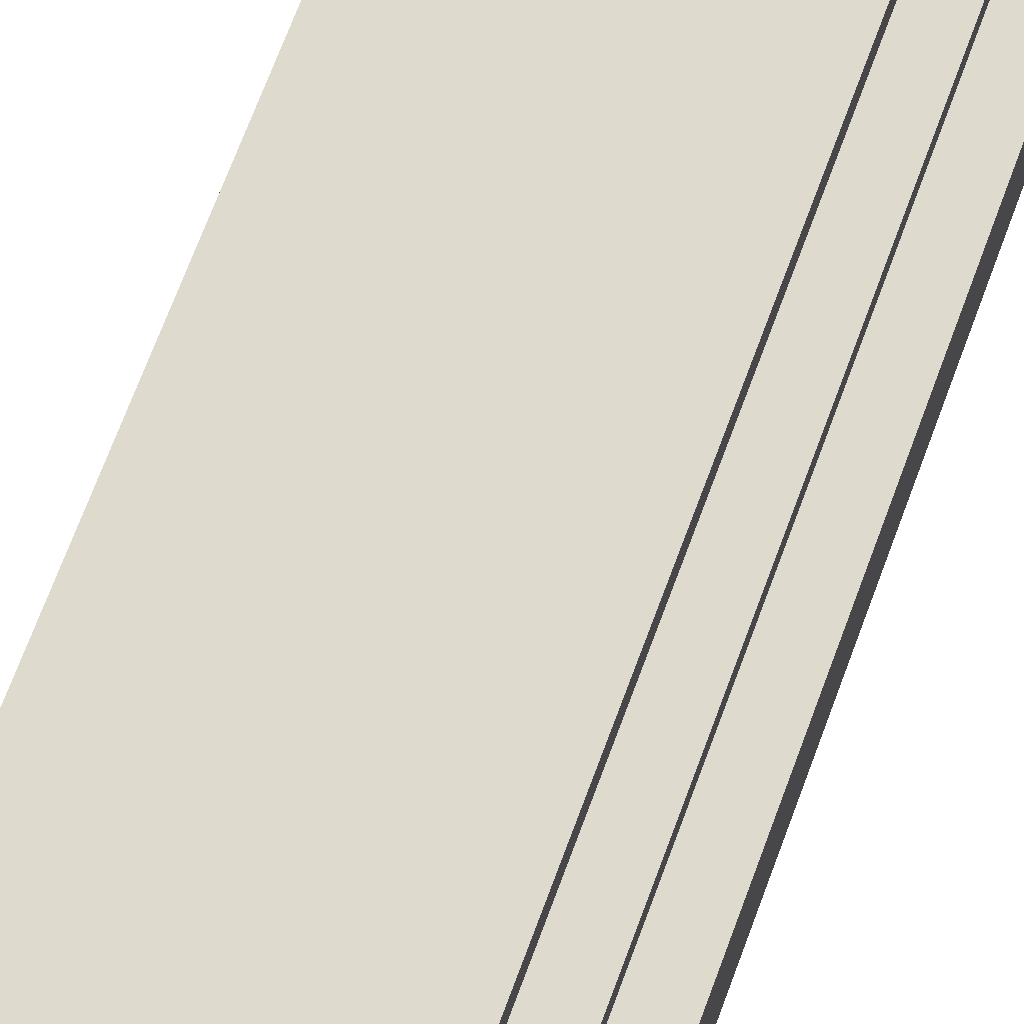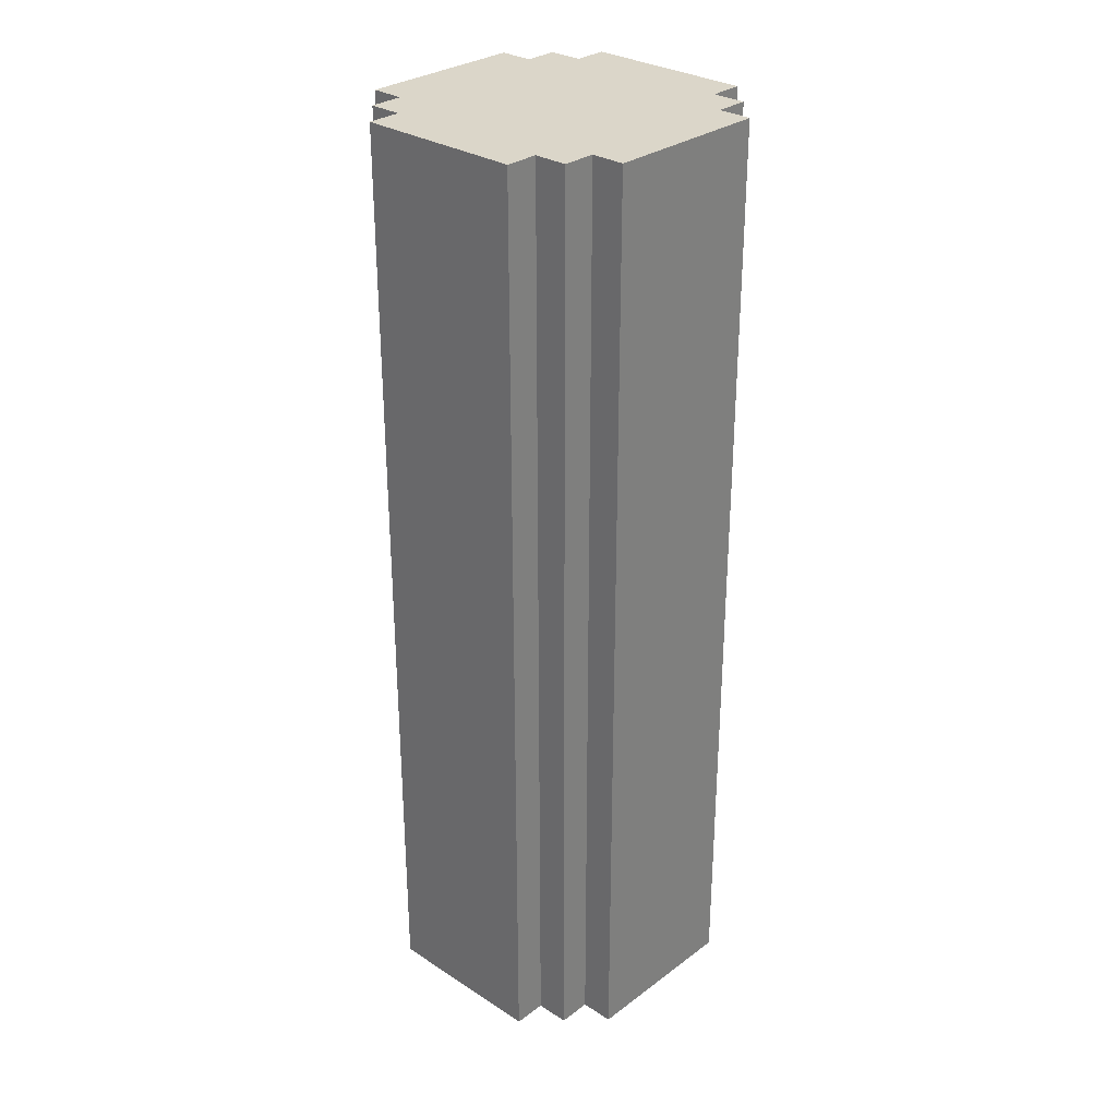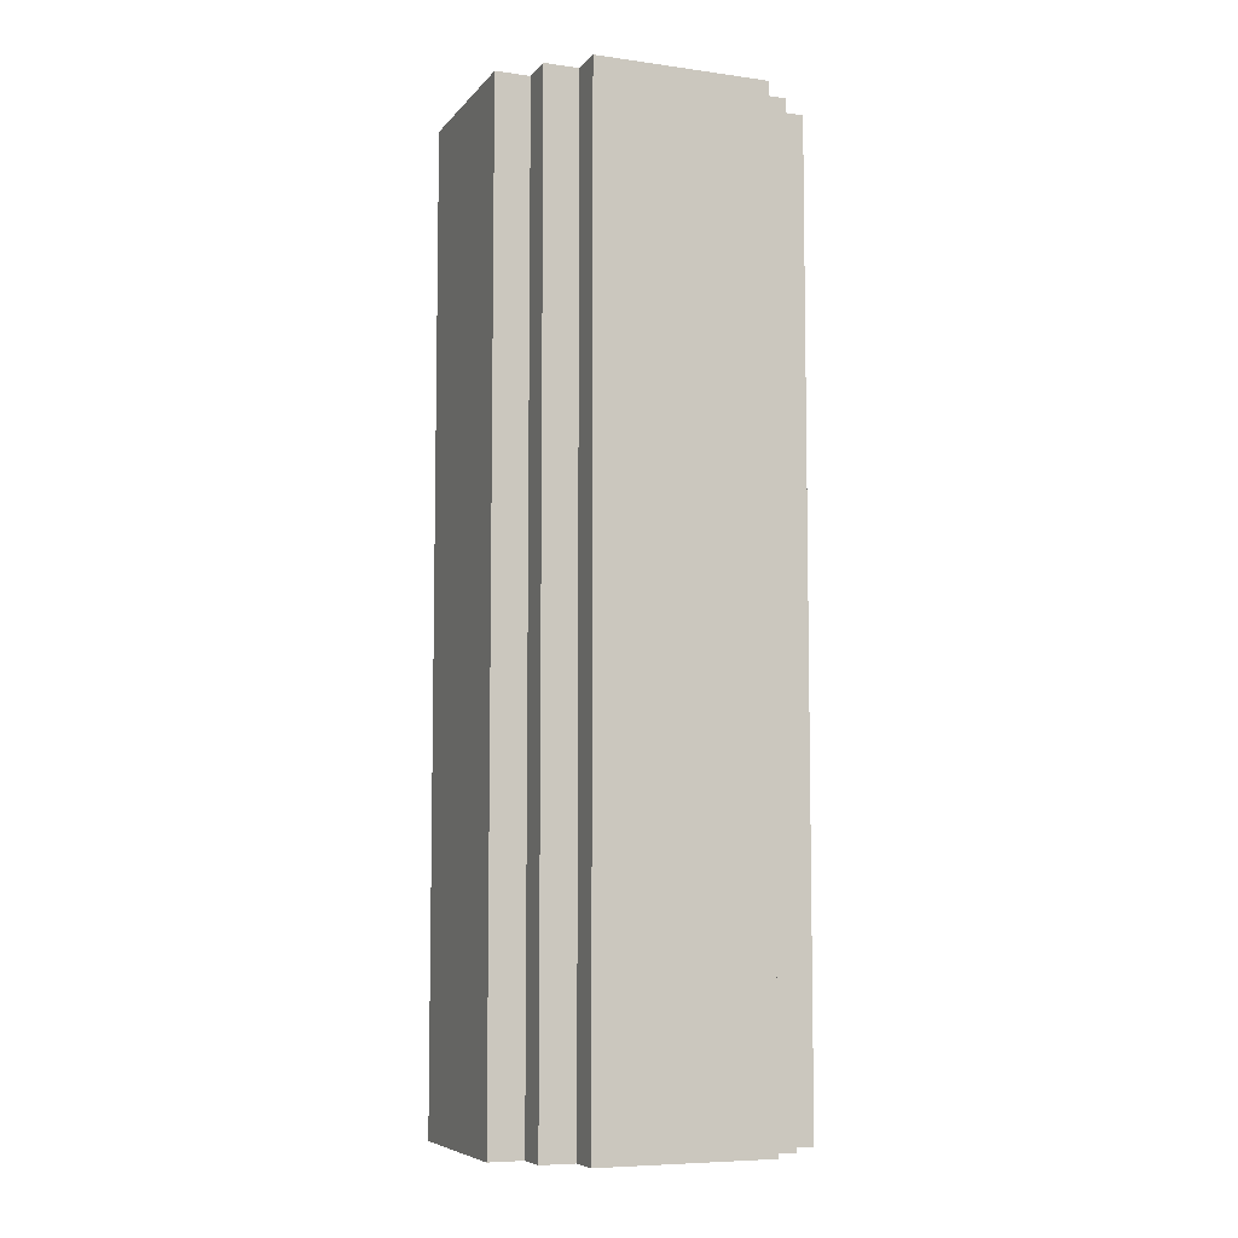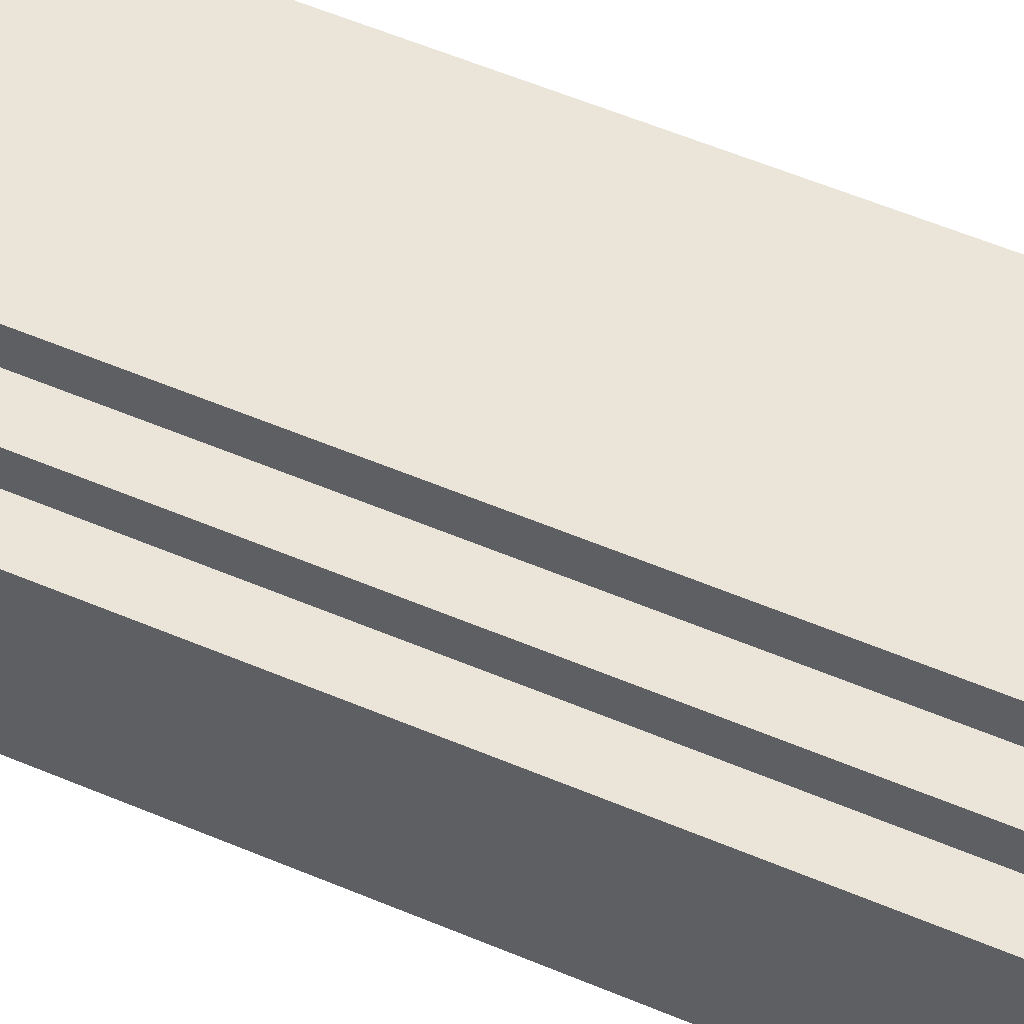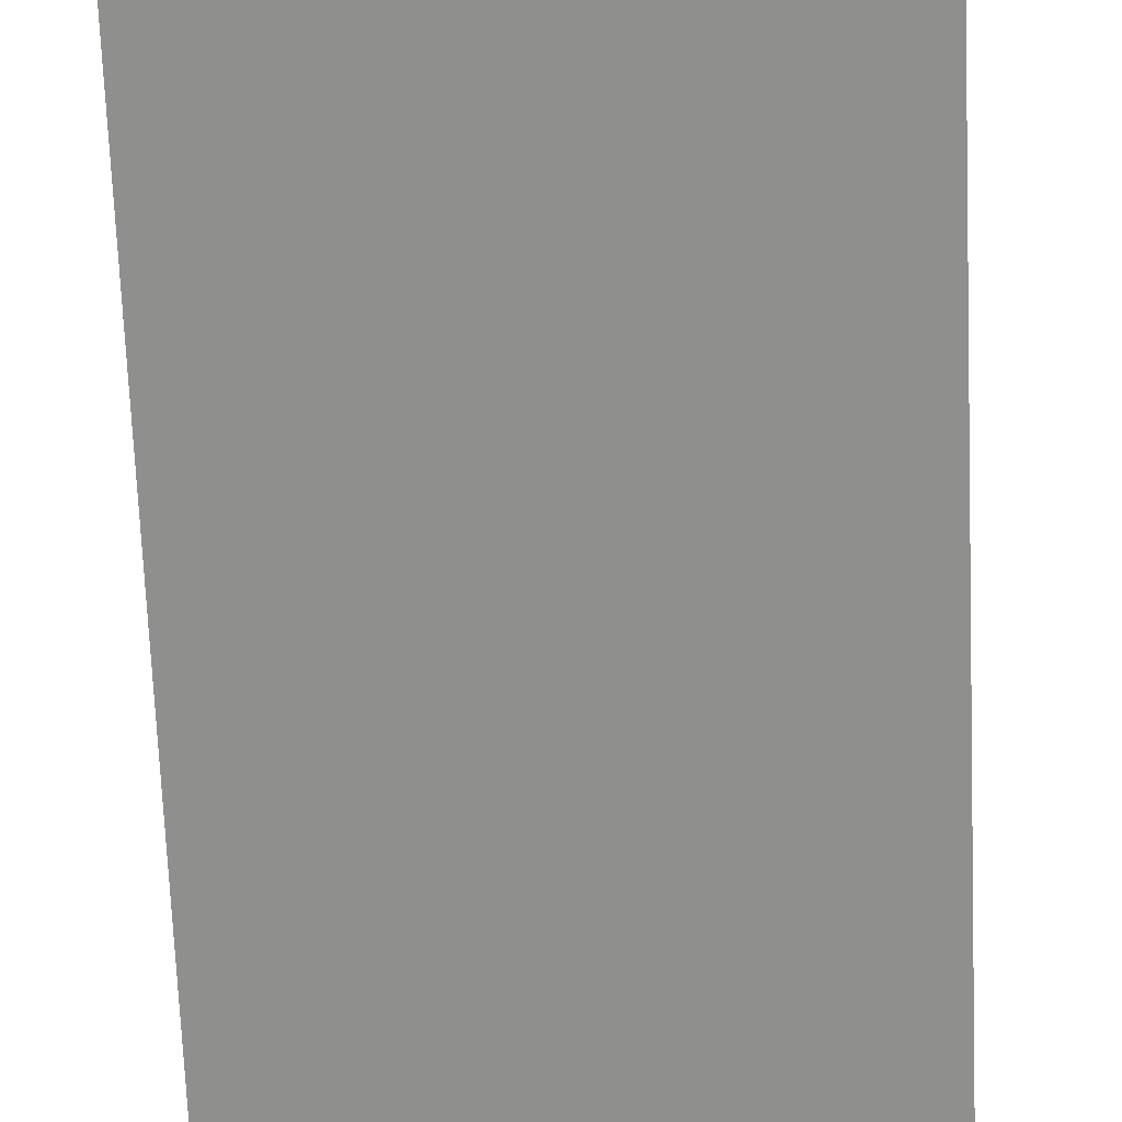
<metadata>
{"format":"obj","ext":"obj","renderer":"f3d","projection":"perspective","resolution":1024,"background":"white","views":[{"elev":71.3,"azim":20.5,"up":"+Y"},{"elev":30.0,"azim":43.1,"up":"+Z"},{"elev":-7.1,"azim":68.4,"up":"+Z"},{"elev":58.9,"azim":113.3,"up":"+Y"},{"elev":-65.1,"azim":-177.7,"up":"+Y"}]}
</metadata>
<code>
o
v -3 1.7 -14.2
v -3.5 1.7 -14.2
v -3 1.7 -17
v -3.5 1.7 -17
v -2.9 1.8 -14.2
v -3 1.8 -14.2
v -3.5 1.8 -14.2
v -3.6 1.8 -14.2
v -2.9 1.8 -16.7
v -3 1.8 -16.7
v -2.9 1.8 -17
v -3 1.8 -17
v -3.5 1.8 -17
v -3.6 1.8 -17
v -2.8 1.9 -14.2
v -2.9 1.9 -14.2
v -3.6 1.9 -14.2
v -3.7 1.9 -14.2
v -3.6 1.9 -14.4
v -3.7 1.9 -14.4
v -3.6 1.9 -14.8
v -3.7 1.9 -14.8
v -2.8 1.9 -16.3
v -2.9 1.9 -16.3
v -2.8 1.9 -16.7
v -2.9 1.9 -16.7
v -2.8 1.9 -17
v -2.9 1.9 -17
v -3.6 1.9 -17
v -3.7 1.9 -17
v -2.8 2.4 -14.2
v -2.9 2.4 -14.2
v -3.6 2.4 -14.2
v -3.7 2.4 -14.2
v -2.9 2.4 -14.9
v -2.8 2.4 -15
v -2.9 2.4 -15
v -2.8 2.4 -15.3
v -2.9 2.4 -15.3
v -3.6 2.4 -15.7
v -2.9 2.4 -15.8
v -2.8 2.4 -15.9
v -2.9 2.4 -15.9
v -2.8 2.4 -16.1
v -2.9 2.4 -16.1
v -3.6 2.4 -16.5
v -3.7 2.4 -16.5
v -3.6 2.4 -16.6
v -3.6 2.4 -16.7
v -3.7 2.4 -16.7
v -2.8 2.4 -17
v -2.9 2.4 -17
v -3.6 2.4 -17
v -3.7 2.4 -17
v -2.9 2.5 -14.2
v -3 2.5 -14.2
v -3.5 2.5 -14.2
v -3.6 2.5 -14.2
v -3 2.5 -14.7
v -2.9 2.5 -14.9
v -3 2.5 -14.9
v -3 2.5 -15
v -3.5 2.5 -15.1
v -3.5 2.5 -15.2
v -2.9 2.5 -15.3
v -3 2.5 -15.3
v -3 2.5 -15.6
v -3.5 2.5 -15.7
v -3.6 2.5 -15.7
v -2.9 2.5 -15.8
v -3 2.5 -15.8
v -2.9 2.5 -15.9
v -3 2.5 -15.9
v -3.5 2.5 -16.6
v -3.6 2.5 -16.6
v -2.9 2.5 -17
v -3 2.5 -17
v -3.5 2.5 -17
v -3.6 2.5 -17
v -3 2.6 -14.2
v -3.5 2.6 -14.2
v -3.1 2.6 -14.5
v -3.2 2.6 -14.5
v -3.1 2.6 -14.6
v -3.2 2.6 -14.6
v -3.4 2.6 -14.6
v -3 2.6 -14.7
v -3.1 2.6 -14.7
v -3.2 2.6 -14.7
v -3.3 2.6 -14.7
v -3.3 2.6 -14.9
v -3.4 2.6 -14.9
v -3 2.6 -15
v -3.1 2.6 -15
v -3.4 2.6 -15.1
v -3.5 2.6 -15.1
v -3.4 2.6 -15.2
v -3.5 2.6 -15.2
v -3.1 2.6 -15.4
v -3.2 2.6 -15.4
v -3 2.6 -15.6
v -3.1 2.6 -15.6
v -3 2.6 -15.8
v -3.1 2.6 -15.8
v -3.2 2.6 -15.8
v -3.3 2.6 -15.8
v -3.1 2.6 -15.9
v -3.2 2.6 -15.9
v -3.2 2.6 -16.1
v -3.3 2.6 -16.1
v -3.1 2.6 -16.4
v -3.3 2.6 -16.4
v -3.1 2.6 -16.6
v -3.2 2.6 -16.6
v -3.2 2.6 -16.7
v -3.3 2.6 -16.7
v -3.4 2.6 -16.7
v -3.3 2.6 -16.8
v -3.4 2.6 -16.8
v -3 2.6 -17
v -3.5 2.6 -17
v -2.8 1.9 -14.2
v -2.8 1.9 -16.3
v -2.8 1.9 -16.7
v -2.8 1.9 -17
v -2.8 2 -15.4
v -2.8 2 -15.6
v -2.8 2 -16.3
v -2.8 2 -16.7
v -2.8 2.1 -15.3
v -2.8 2.1 -15.4
v -2.8 2.1 -15.5
v -2.8 2.1 -15.6
v -2.8 2.1 -16.2
v -2.8 2.1 -16.3
v -2.8 2.2 -15.2
v -2.8 2.2 -15.3
v -2.8 2.2 -15.4
v -2.8 2.2 -15.5
v -2.8 2.2 -16
v -2.8 2.2 -16.2
v -2.8 2.2 -16.3
v -2.8 2.3 -15
v -2.8 2.3 -15.2
v -2.8 2.3 -15.3
v -2.8 2.3 -15.4
v -2.8 2.3 -15.9
v -2.8 2.3 -16
v -2.8 2.3 -16.1
v -2.8 2.3 -16.2
v -2.8 2.4 -14.2
v -2.8 2.4 -15
v -2.8 2.4 -15.3
v -2.8 2.4 -15.9
v -2.8 2.4 -16.1
v -2.8 2.4 -17
v -2.9 1.8 -14.2
v -2.9 1.8 -16.7
v -2.9 1.8 -17
v -2.9 1.9 -14.2
v -2.9 1.9 -16.3
v -2.9 1.9 -16.7
v -2.9 1.9 -17
v -2.9 2.4 -14.2
v -2.9 2.4 -14.9
v -2.9 2.4 -15
v -2.9 2.4 -15.3
v -2.9 2.4 -15.8
v -2.9 2.4 -15.9
v -2.9 2.4 -16.1
v -2.9 2.4 -17
v -2.9 2.5 -14.2
v -2.9 2.5 -14.9
v -2.9 2.5 -15.3
v -2.9 2.5 -15.8
v -2.9 2.5 -15.9
v -2.9 2.5 -17
v -3 1.7 -14.2
v -3 1.7 -17
v -3 1.8 -14.2
v -3 1.8 -16.7
v -3 1.8 -17
v -3 2.5 -14.2
v -3 2.5 -14.7
v -3 2.5 -14.9
v -3 2.5 -15
v -3 2.5 -15.3
v -3 2.5 -15.6
v -3 2.5 -15.8
v -3 2.5 -15.9
v -3 2.5 -17
v -3 2.6 -14.2
v -3 2.6 -14.7
v -3 2.6 -15
v -3 2.6 -15.6
v -3 2.6 -15.8
v -3 2.6 -17
v -3.5 1.7 -14.2
v -3.5 1.7 -17
v -3.5 1.8 -14.2
v -3.5 1.8 -17
v -3.5 2.5 -14.2
v -3.5 2.5 -15.1
v -3.5 2.5 -15.2
v -3.5 2.5 -15.7
v -3.5 2.5 -16.6
v -3.5 2.5 -17
v -3.5 2.6 -14.2
v -3.5 2.6 -15.1
v -3.5 2.6 -15.2
v -3.5 2.6 -17
v -3.6 1.8 -14.2
v -3.6 1.8 -17
v -3.6 1.9 -14.2
v -3.6 1.9 -14.4
v -3.6 1.9 -14.8
v -3.6 1.9 -17
v -3.6 2.4 -14.2
v -3.6 2.4 -15.7
v -3.6 2.4 -16.5
v -3.6 2.4 -16.6
v -3.6 2.4 -16.7
v -3.6 2.4 -17
v -3.6 2.5 -14.2
v -3.6 2.5 -15.7
v -3.6 2.5 -16.6
v -3.6 2.5 -17
v -3.7 1.9 -14.2
v -3.7 1.9 -14.4
v -3.7 1.9 -14.8
v -3.7 1.9 -17
v -3.7 2.1 -14.3
v -3.7 2.1 -14.4
v -3.7 2.1 -14.8
v -3.7 2.1 -14.9
v -3.7 2.2 -14.5
v -3.7 2.2 -14.6
v -3.7 2.3 -14.3
v -3.7 2.3 -14.5
v -3.7 2.3 -14.6
v -3.7 2.3 -14.9
v -3.7 2.3 -16.5
v -3.7 2.3 -16.7
v -3.7 2.4 -14.2
v -3.7 2.4 -16.5
v -3.7 2.4 -16.7
v -3.7 2.4 -17
v -2.8 1.9 -14.2
v -2.8 2.4 -14.2
v -2.9 1.8 -14.2
v -2.9 1.9 -14.2
v -2.9 2.2 -14.2
v -2.9 2.4 -14.2
v -2.9 2.5 -14.2
v -3 1.7 -14.2
v -3 1.8 -14.2
v -3 1.9 -14.2
v -3 2 -14.2
v -3 2.2 -14.2
v -3 2.4 -14.2
v -3 2.5 -14.2
v -3 2.6 -14.2
v -3.1 1.9 -14.2
v -3.1 2 -14.2
v -3.1 2.1 -14.2
v -3.1 2.2 -14.2
v -3.3 2 -14.2
v -3.3 2.1 -14.2
v -3.3 2.2 -14.2
v -3.3 2.4 -14.2
v -3.3 2.5 -14.2
v -3.4 2 -14.2
v -3.4 2.1 -14.2
v -3.5 1.7 -14.2
v -3.5 1.8 -14.2
v -3.5 1.9 -14.2
v -3.5 2.4 -14.2
v -3.5 2.5 -14.2
v -3.5 2.6 -14.2
v -3.6 1.8 -14.2
v -3.6 1.9 -14.2
v -3.6 2.4 -14.2
v -3.6 2.5 -14.2
v -3.7 1.9 -14.2
v -3.7 2.4 -14.2
v -2.8 1.9 -17
v -2.8 2.4 -17
v -2.9 1.8 -17
v -2.9 1.9 -17
v -2.9 2.4 -17
v -2.9 2.5 -17
v -3 1.7 -17
v -3 1.8 -17
v -3 1.9 -17
v -3 2.4 -17
v -3 2.5 -17
v -3 2.6 -17
v -3.5 1.7 -17
v -3.5 1.8 -17
v -3.5 1.9 -17
v -3.5 2.4 -17
v -3.5 2.5 -17
v -3.5 2.6 -17
v -3.6 1.8 -17
v -3.6 1.9 -17
v -3.6 2.4 -17
v -3.6 2.5 -17
v -3.7 1.9 -17
v -3.7 2.4 -17
f 1 2 3
f 3 2 4
f 5 6 9
f 9 6 10
f 9 10 11
f 11 10 12
f 7 8 13
f 13 8 14
f 17 18 19
f 19 18 20
f 19 20 21
f 21 20 22
f 15 16 23
f 23 16 24
f 23 24 25
f 25 24 26
f 25 26 27
f 27 26 28
f 21 22 29
f 29 22 30
f 35 32 31
f 36 35 31
f 37 35 36
f 38 37 36
f 39 37 38
f 40 34 33
f 41 39 38
f 42 41 38
f 43 41 42
f 44 43 42
f 45 43 44
f 46 34 40
f 47 34 46
f 48 47 46
f 49 47 48
f 50 47 49
f 51 45 44
f 52 45 51
f 53 50 49
f 54 50 53
f 59 56 55
f 60 59 55
f 61 59 60
f 62 61 60
f 63 58 57
f 64 58 63
f 65 62 60
f 66 62 65
f 67 66 65
f 68 58 64
f 69 58 68
f 70 67 65
f 71 67 70
f 72 71 70
f 73 71 72
f 74 69 68
f 75 69 74
f 76 73 72
f 77 73 76
f 78 75 74
f 79 75 78
f 82 81 80
f 83 81 82
f 84 82 80
f 84 83 82
f 85 81 83
f 85 83 84
f 86 81 85
f 87 84 80
f 87 85 84
f 88 85 87
f 89 86 85
f 89 85 88
f 90 86 89
f 91 89 88
f 91 86 90
f 91 90 89
f 92 81 86
f 92 86 91
f 93 88 87
f 94 91 88
f 94 88 93
f 94 92 91
f 95 81 92
f 95 92 94
f 95 94 93
f 96 81 95
f 97 95 93
f 97 96 95
f 98 96 97
f 99 97 93
f 99 98 97
f 100 98 99
f 101 99 93
f 102 100 99
f 102 99 101
f 103 102 101
f 104 100 102
f 104 102 103
f 105 98 100
f 105 100 104
f 106 98 105
f 107 104 103
f 107 105 104
f 107 106 105
f 108 106 107
f 109 108 107
f 109 106 108
f 110 98 106
f 110 106 109
f 111 109 107
f 111 107 103
f 111 110 109
f 112 98 110
f 112 110 111
f 113 111 103
f 113 112 111
f 114 112 113
f 115 114 113
f 115 112 114
f 116 98 112
f 116 112 115
f 117 98 116
f 118 116 115
f 118 117 116
f 119 98 117
f 119 117 118
f 120 115 113
f 120 113 103
f 120 119 118
f 120 118 115
f 121 98 119
f 121 119 120
f 122 123 126
f 126 123 127
f 123 124 128
f 127 123 128
f 124 125 129
f 128 124 129
f 122 126 130
f 126 127 131
f 130 126 131
f 131 127 132
f 127 128 133
f 132 127 133
f 128 129 133
f 133 129 134
f 134 129 135
f 122 130 136
f 131 132 137
f 136 130 137
f 130 131 137
f 137 132 138
f 132 133 139
f 138 132 139
f 133 134 139
f 139 134 140
f 134 135 141
f 140 134 141
f 135 129 142
f 141 135 142
f 122 136 143
f 137 138 144
f 143 136 144
f 136 137 144
f 144 138 145
f 139 140 146
f 145 138 146
f 138 139 146
f 146 140 147
f 140 141 148
f 147 140 148
f 148 141 149
f 141 142 150
f 149 141 150
f 122 143 151
f 144 145 152
f 151 143 152
f 143 144 152
f 146 147 153
f 152 145 153
f 145 146 153
f 148 149 154
f 153 147 154
f 147 148 154
f 149 150 155
f 154 149 155
f 142 129 156
f 155 150 156
f 129 125 156
f 150 142 156
f 157 158 160
f 160 158 161
f 158 159 162
f 161 158 162
f 162 159 163
f 164 165 172
f 165 166 173
f 172 165 173
f 166 167 173
f 167 168 174
f 173 167 174
f 168 169 175
f 174 168 175
f 170 171 176
f 175 169 176
f 169 170 176
f 176 171 177
f 178 179 180
f 180 179 181
f 181 179 182
f 183 184 192
f 184 185 193
f 192 184 193
f 185 186 193
f 186 187 194
f 193 186 194
f 187 188 194
f 188 189 195
f 194 188 195
f 190 191 196
f 195 189 196
f 189 190 196
f 196 191 197
f 200 199 198
f 201 199 200
f 208 203 202
f 209 204 203
f 209 203 208
f 210 207 206
f 210 204 209
f 210 205 204
f 210 206 205
f 211 207 210
f 214 213 212
f 215 213 214
f 216 213 215
f 217 213 216
f 224 219 218
f 225 220 219
f 225 219 224
f 225 221 220
f 226 223 222
f 226 221 225
f 226 222 221
f 227 223 226
f 232 229 228
f 233 230 229
f 233 229 232
f 234 231 230
f 234 230 233
f 235 231 234
f 236 233 232
f 236 234 233
f 236 235 234
f 237 235 236
f 238 232 228
f 238 236 232
f 239 237 236
f 239 236 238
f 240 235 237
f 240 237 239
f 241 231 235
f 241 235 240
f 242 231 241
f 243 231 242
f 244 240 239
f 244 239 238
f 244 238 228
f 244 242 241
f 244 241 240
f 245 243 242
f 245 242 244
f 246 231 243
f 246 243 245
f 247 231 246
f 248 249 251
f 251 249 252
f 252 249 253
f 250 251 256
f 251 252 257
f 256 251 257
f 257 252 258
f 252 253 259
f 258 252 259
f 253 254 260
f 259 253 260
f 260 254 261
f 257 258 263
f 256 257 263
f 258 259 264
f 263 258 264
f 259 260 264
f 264 260 265
f 265 260 266
f 263 264 267
f 264 265 267
f 265 266 268
f 267 265 268
f 266 260 269
f 268 266 269
f 260 261 270
f 269 260 270
f 261 262 271
f 270 261 271
f 267 268 272
f 263 267 272
f 269 270 273
f 272 268 273
f 268 269 273
f 270 271 273
f 255 256 274
f 256 263 275
f 274 256 275
f 263 272 276
f 275 263 276
f 272 273 276
f 273 271 277
f 276 273 277
f 271 262 278
f 277 271 278
f 278 262 279
f 275 276 280
f 276 277 281
f 280 276 281
f 277 278 282
f 281 277 282
f 282 278 283
f 281 282 284
f 284 282 285
f 289 287 286
f 290 287 289
f 293 289 288
f 294 290 289
f 294 289 293
f 295 291 290
f 295 290 294
f 296 291 295
f 298 293 292
f 299 294 293
f 299 293 298
f 299 295 294
f 299 296 295
f 300 296 299
f 301 296 300
f 302 297 296
f 302 296 301
f 303 297 302
f 304 300 299
f 305 301 300
f 305 300 304
f 306 302 301
f 306 301 305
f 307 302 306
f 308 306 305
f 309 306 308

</code>
